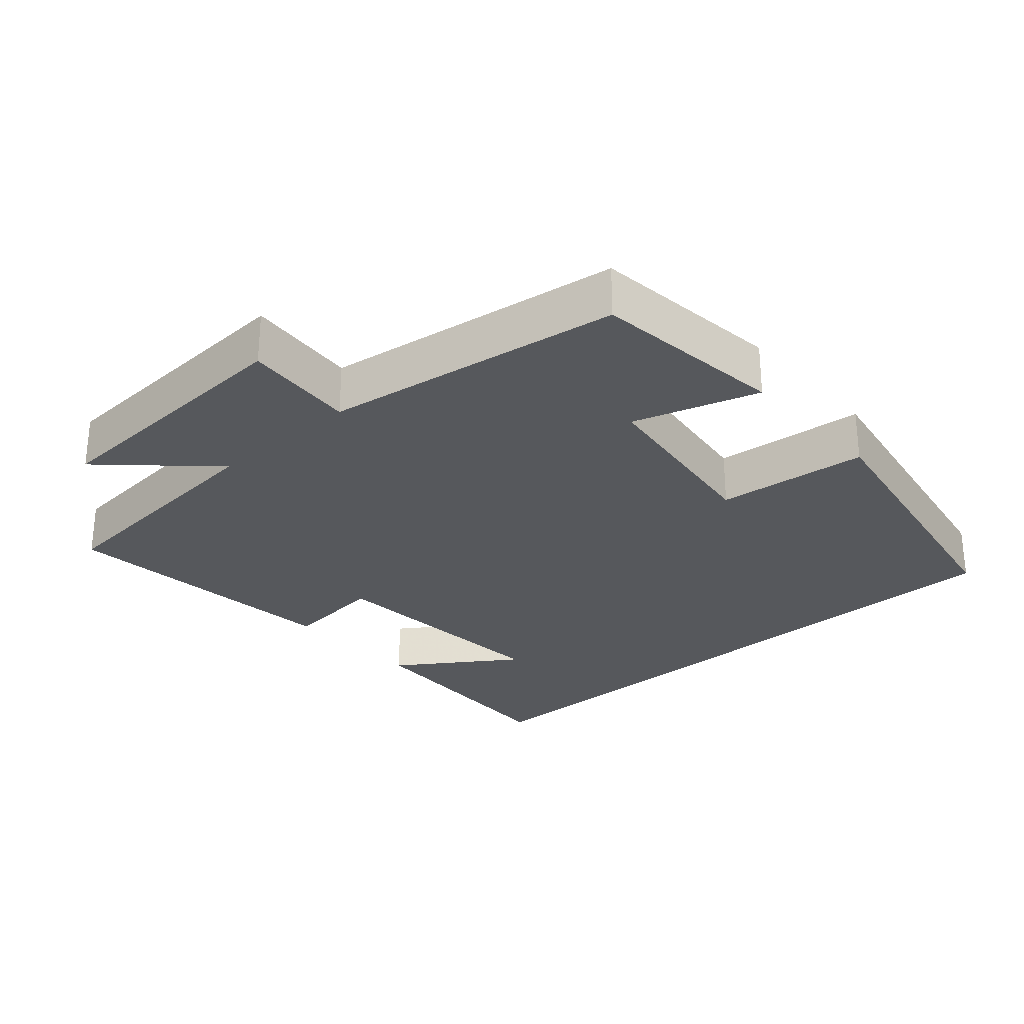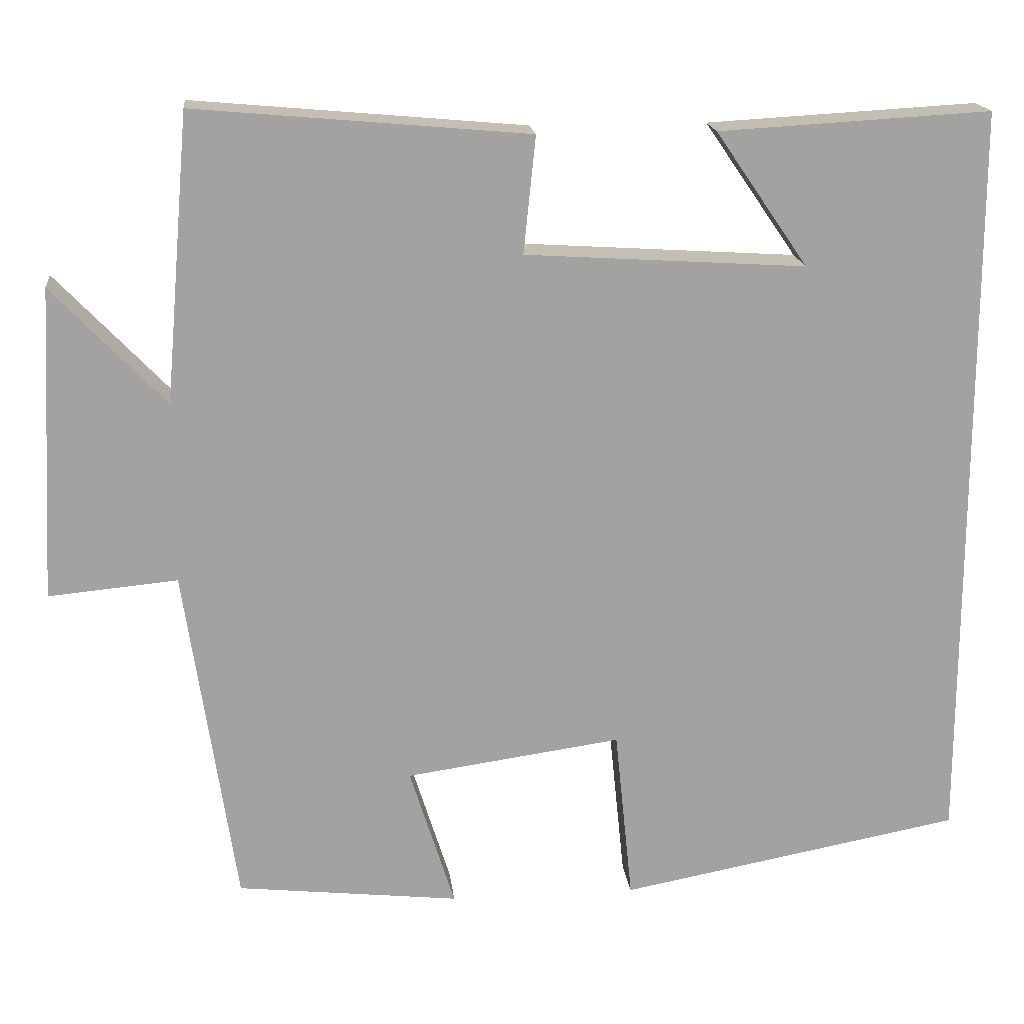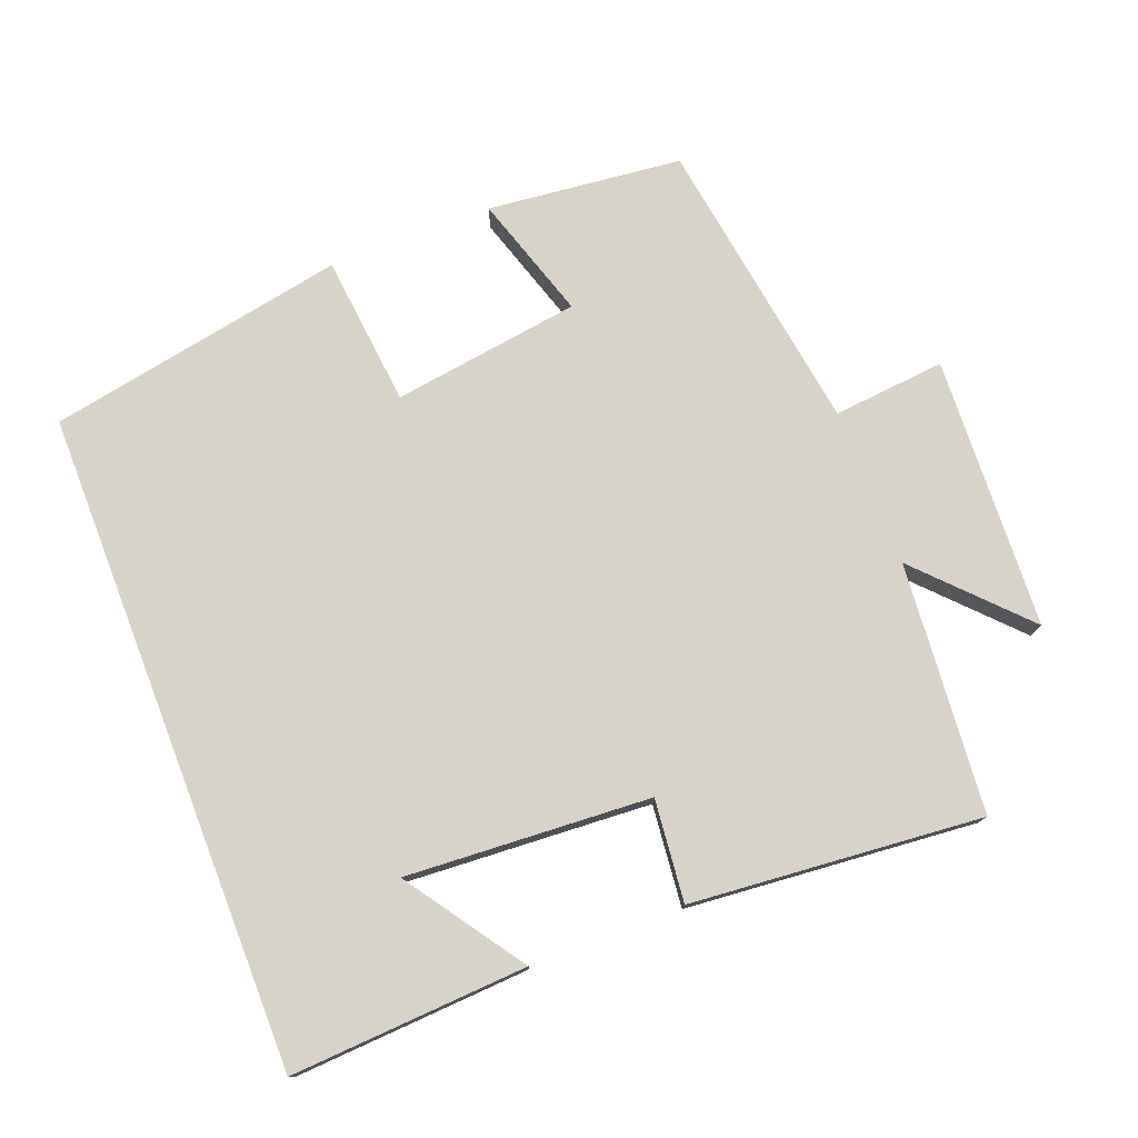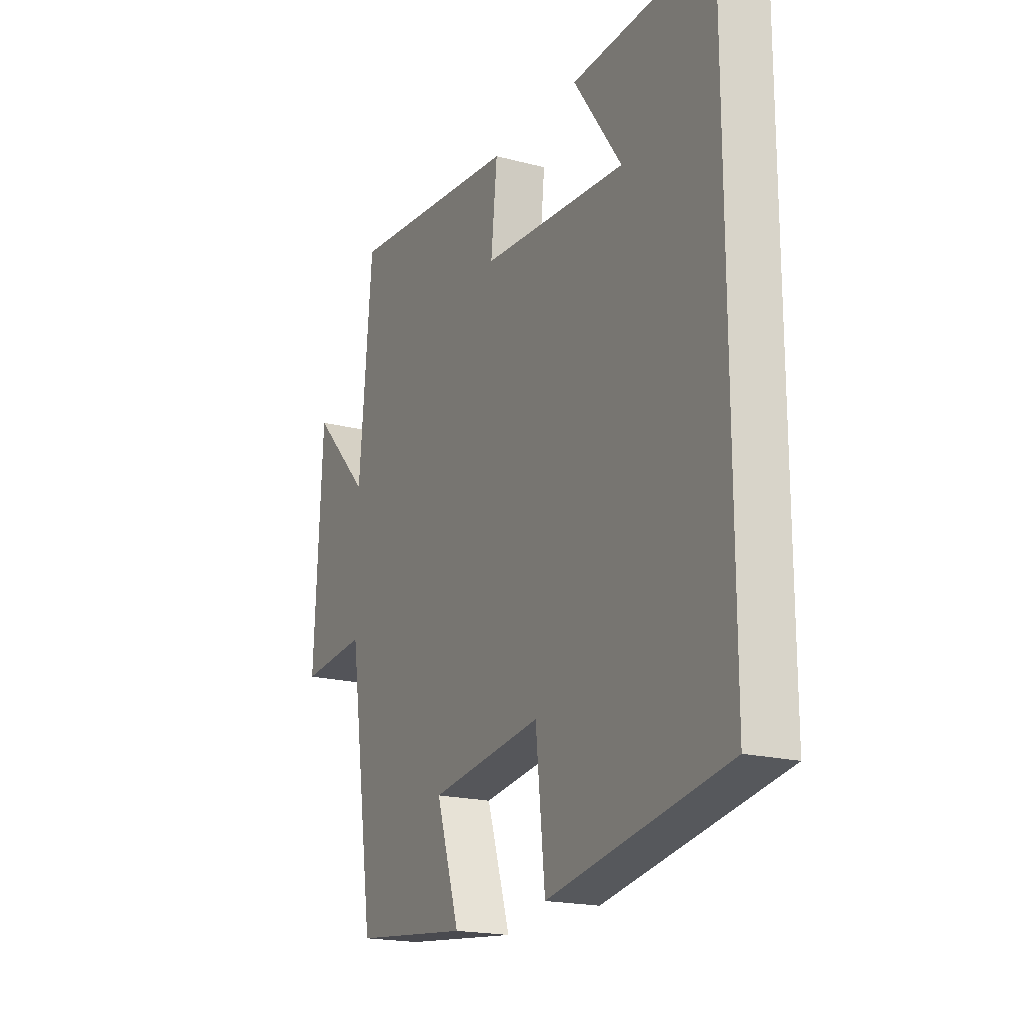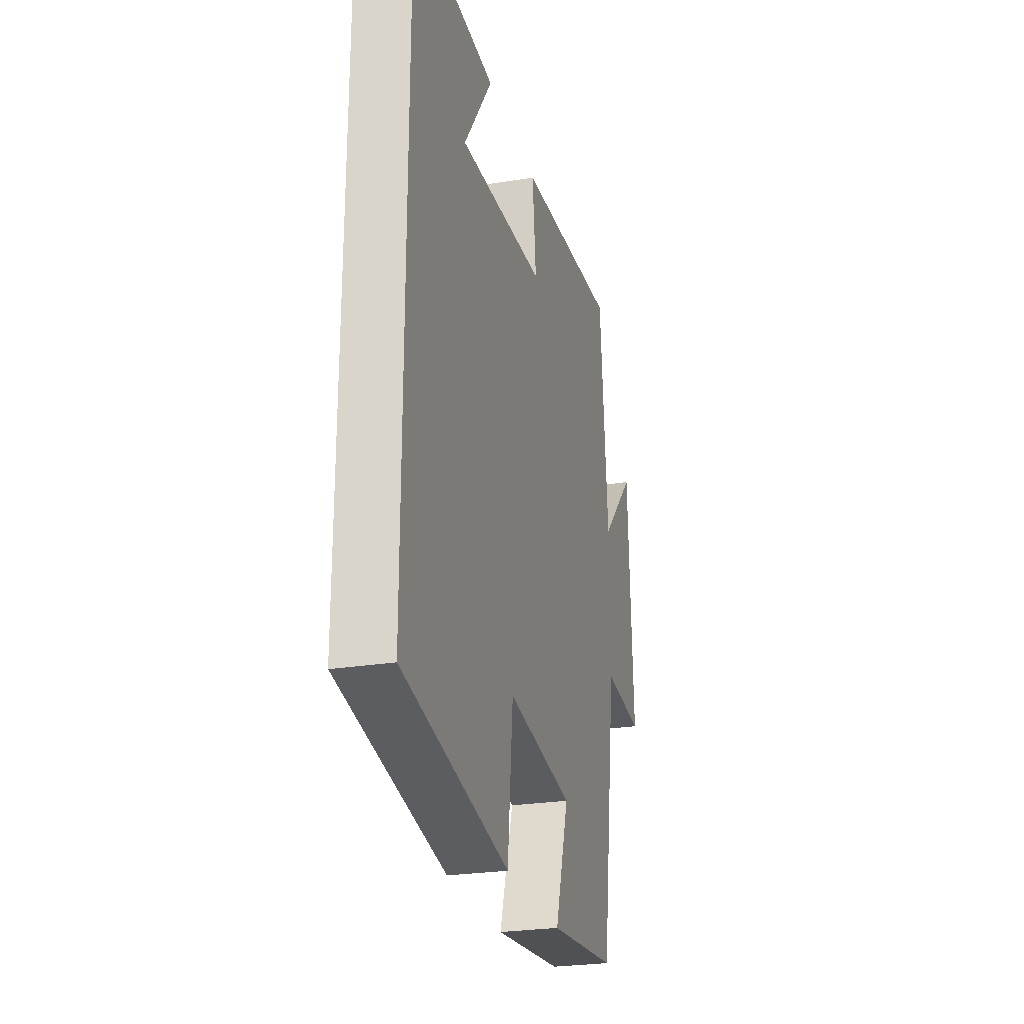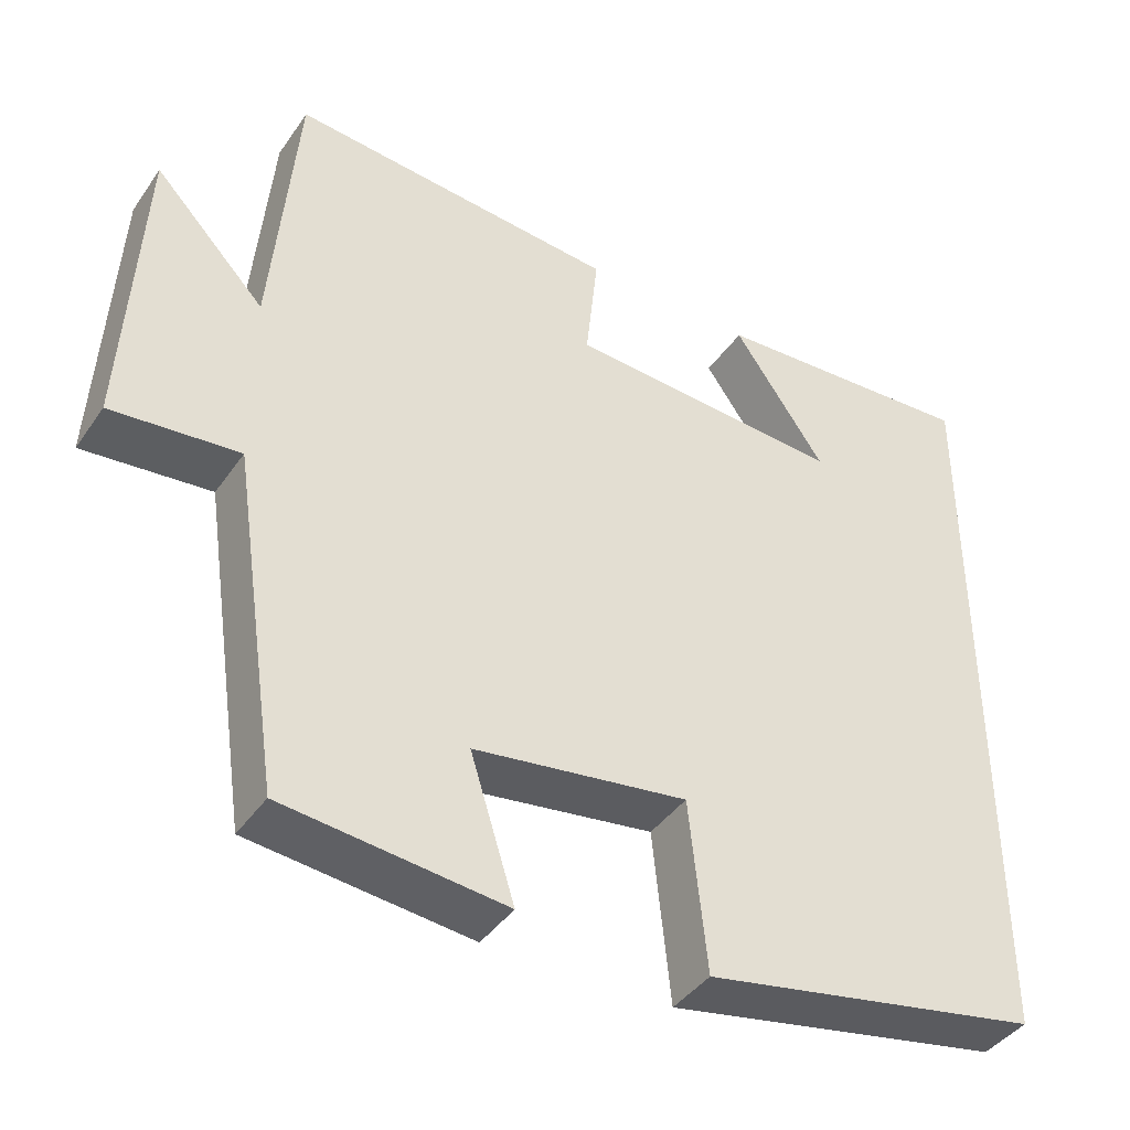
<metadata>
{"format":"obj","ext":"obj","renderer":"f3d","projection":"perspective","resolution":1024,"background":"white","views":[{"elev":-27.9,"azim":131.9,"up":"+Y"},{"elev":17.7,"azim":173.9,"up":"+Z"},{"elev":76.6,"azim":-21.2,"up":"+Y"},{"elev":-19.1,"azim":-116.5,"up":"+Z"},{"elev":-25.9,"azim":-75.5,"up":"+Z"},{"elev":-41.3,"azim":148.3,"up":"+Z"}]}
</metadata>
<code>
v 0.437 0.07 -0.47
v 0.16 0.07 -0.5
v 0.216 0.07 -0.322
v -0.052 0.07 -0.284
v -0.074 0.07 -0.5
v -0.5 0.07 -0.42
v -0.5 0.07 0.519
v -0.163 0.07 0.5
v -0.278 0.07 0.333
v 0.07 0.07 0.355
v 0.055 0.07 0.5
v 0.469 0.07 0.537
v 0.5 0.07 0.181
v 0.64 0.07 0.328
v 0.66 0.07 -0.06
v 0.5 0.07 -0.045
v 0.437 0 -0.47
v 0.16 0 -0.5
v 0.216 0 -0.322
v -0.052 0 -0.284
v -0.074 0 -0.5
v -0.5 0 -0.42
v -0.5 0 0.519
v -0.163 0 0.5
v -0.278 0 0.333
v 0.07 0 0.355
v 0.055 0 0.5
v 0.469 0 0.537
v 0.5 0 0.181
v 0.64 0 0.328
v 0.66 0 -0.06
v 0.5 0 -0.045
f 13 14 15 16
f 10 11 12 13
f 9 10 13 16
f 7 8 9
f 5 6 7 9
f 4 5 9
f 3 4 9 16
f 1 2 3 16
f 32 31 30 29
f 29 28 27 26
f 32 29 26 25
f 25 24 23
f 25 23 22 21
f 25 21 20
f 32 25 20 19
f 32 19 18 17
f 1 17 18 2
f 2 18 19 3
f 3 19 20 4
f 4 20 21 5
f 5 21 22 6
f 6 22 23 7
f 7 23 24 8
f 8 24 25 9
f 9 25 26 10
f 10 26 27 11
f 11 27 28 12
f 12 28 29 13
f 13 29 30 14
f 14 30 31 15
f 15 31 32 16
f 16 32 17 1

</code>
